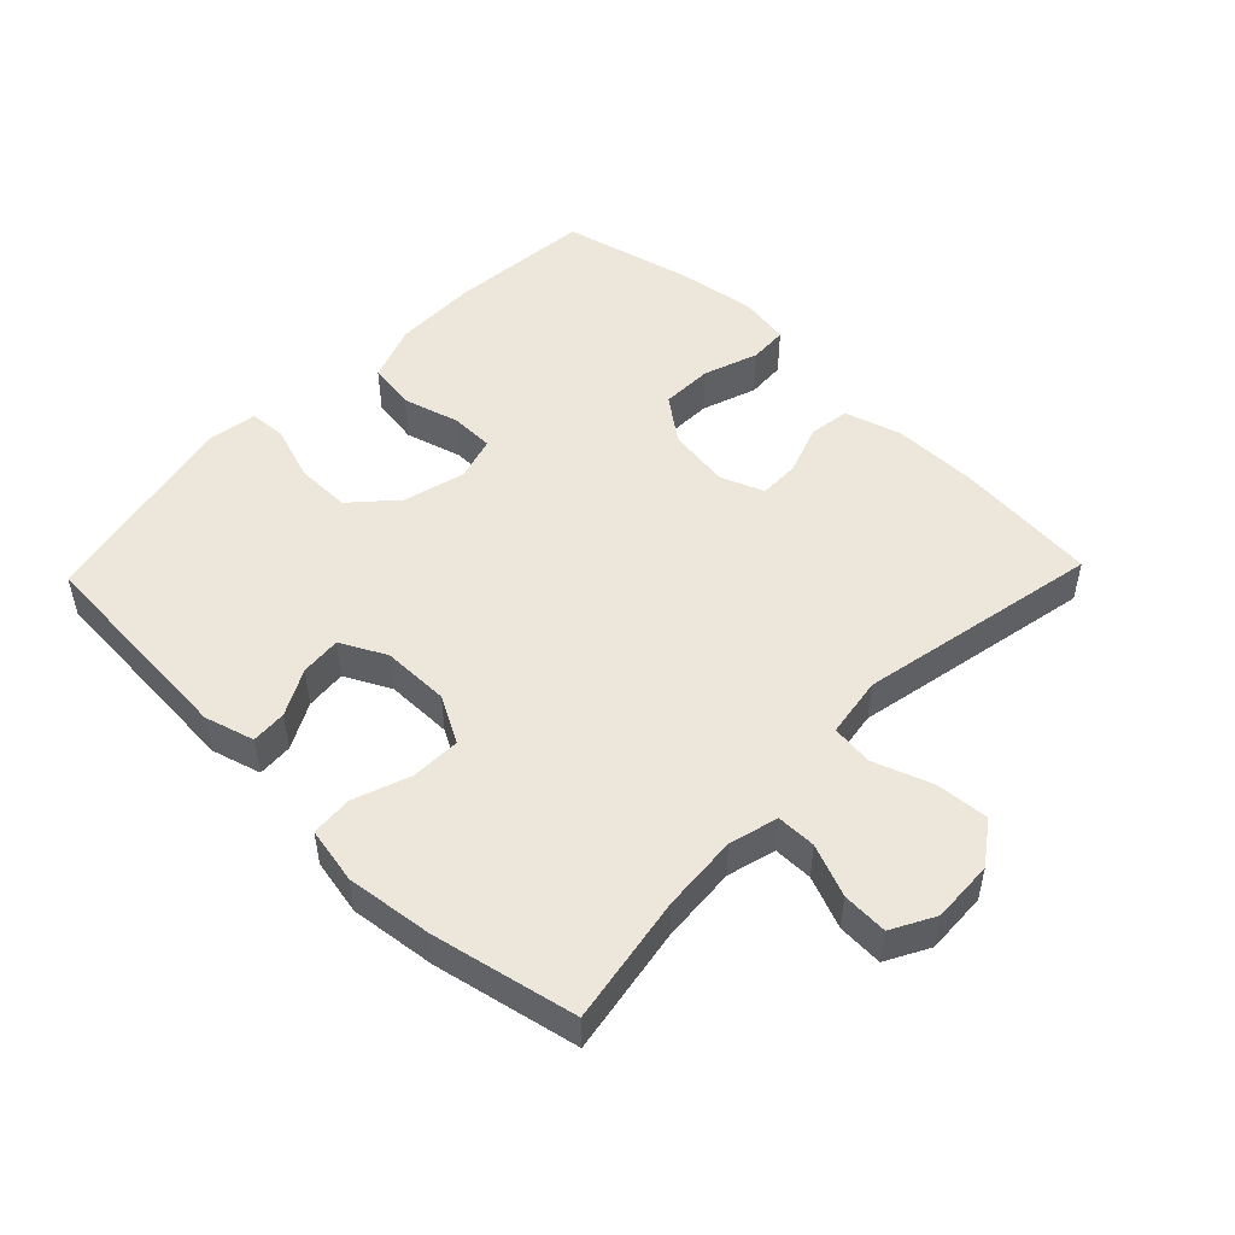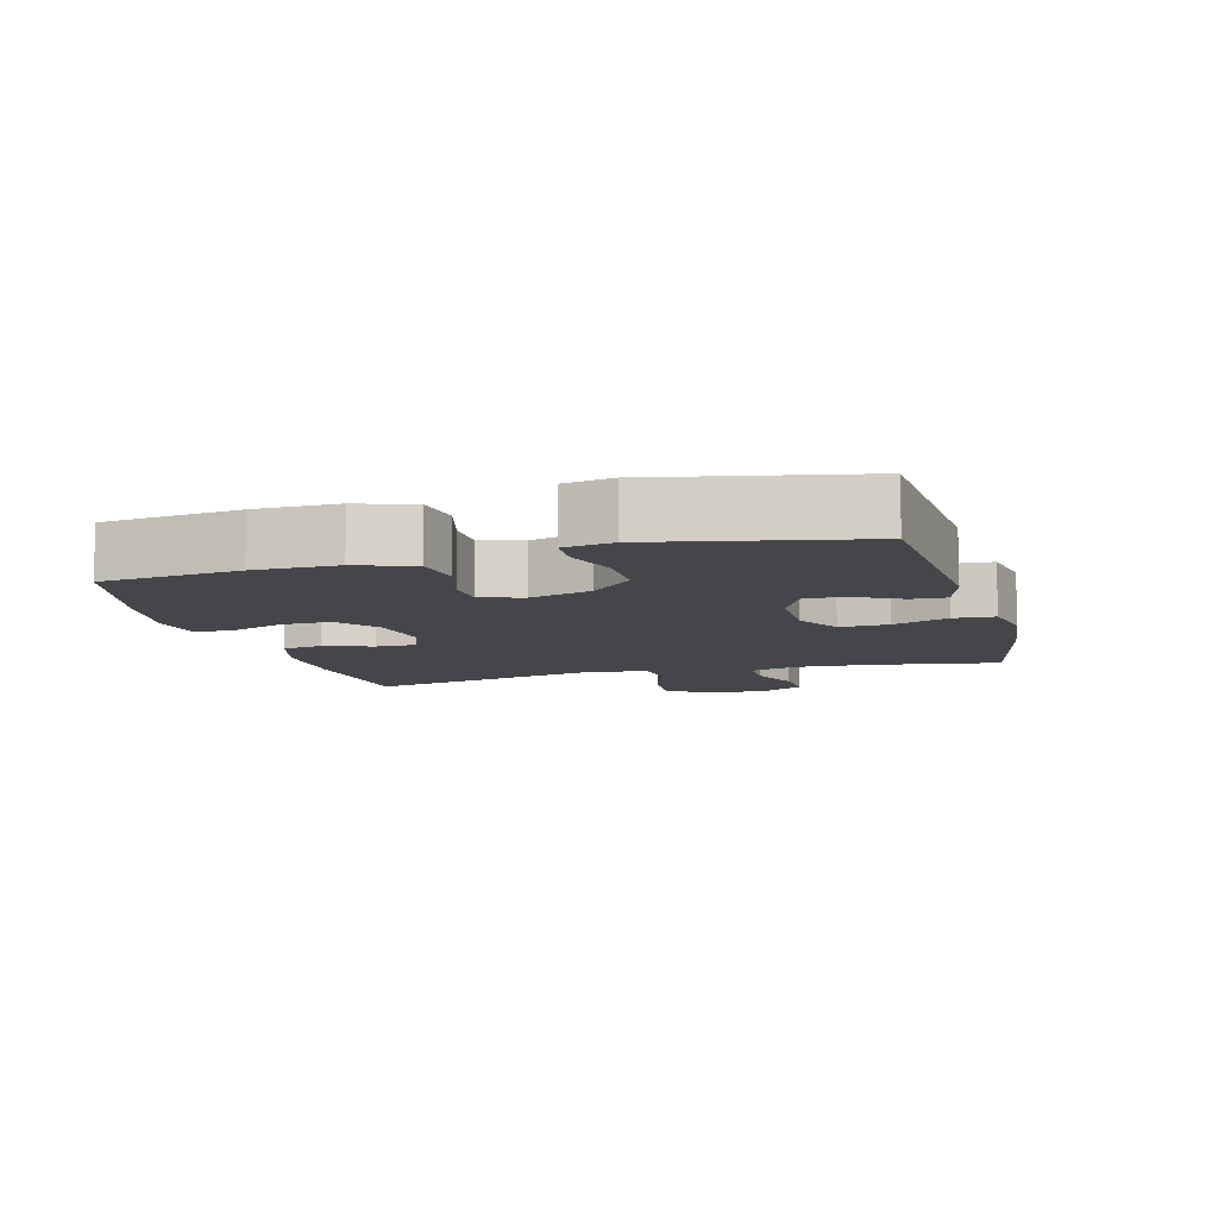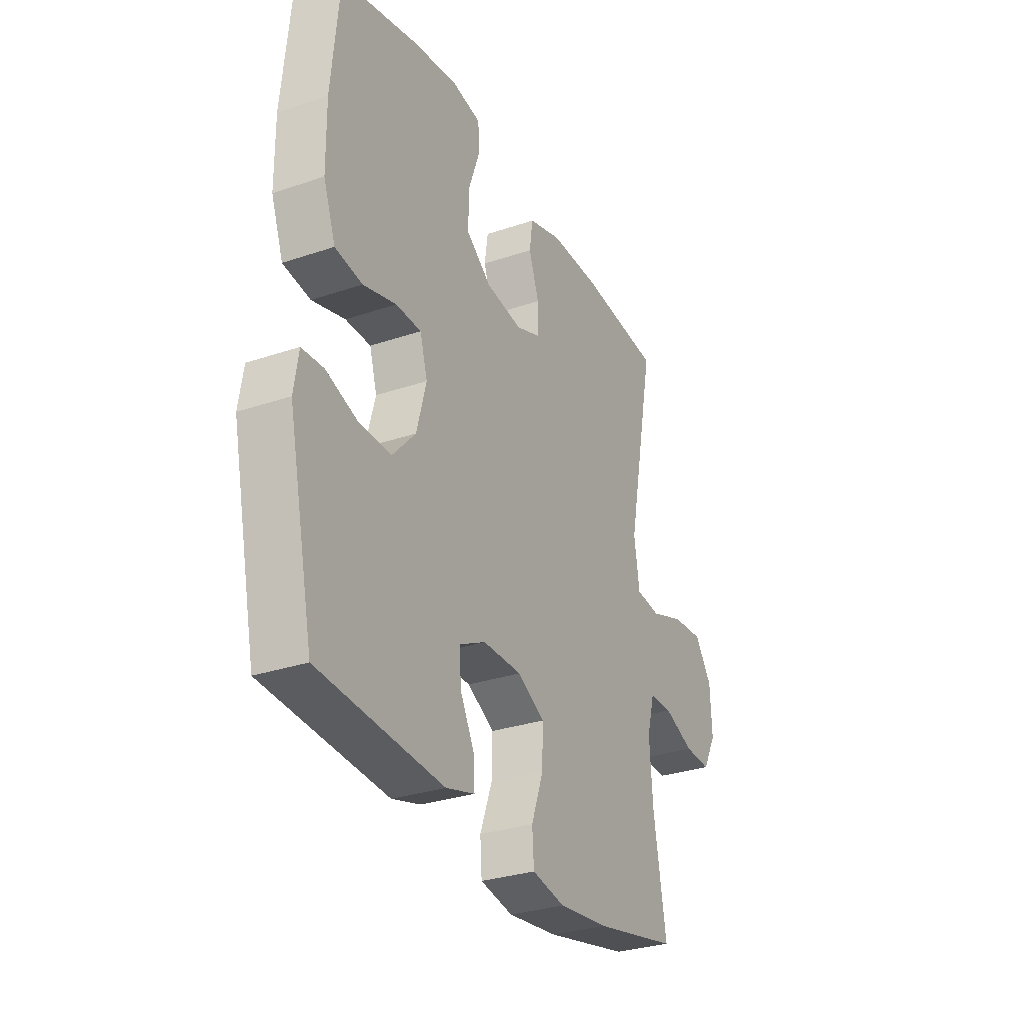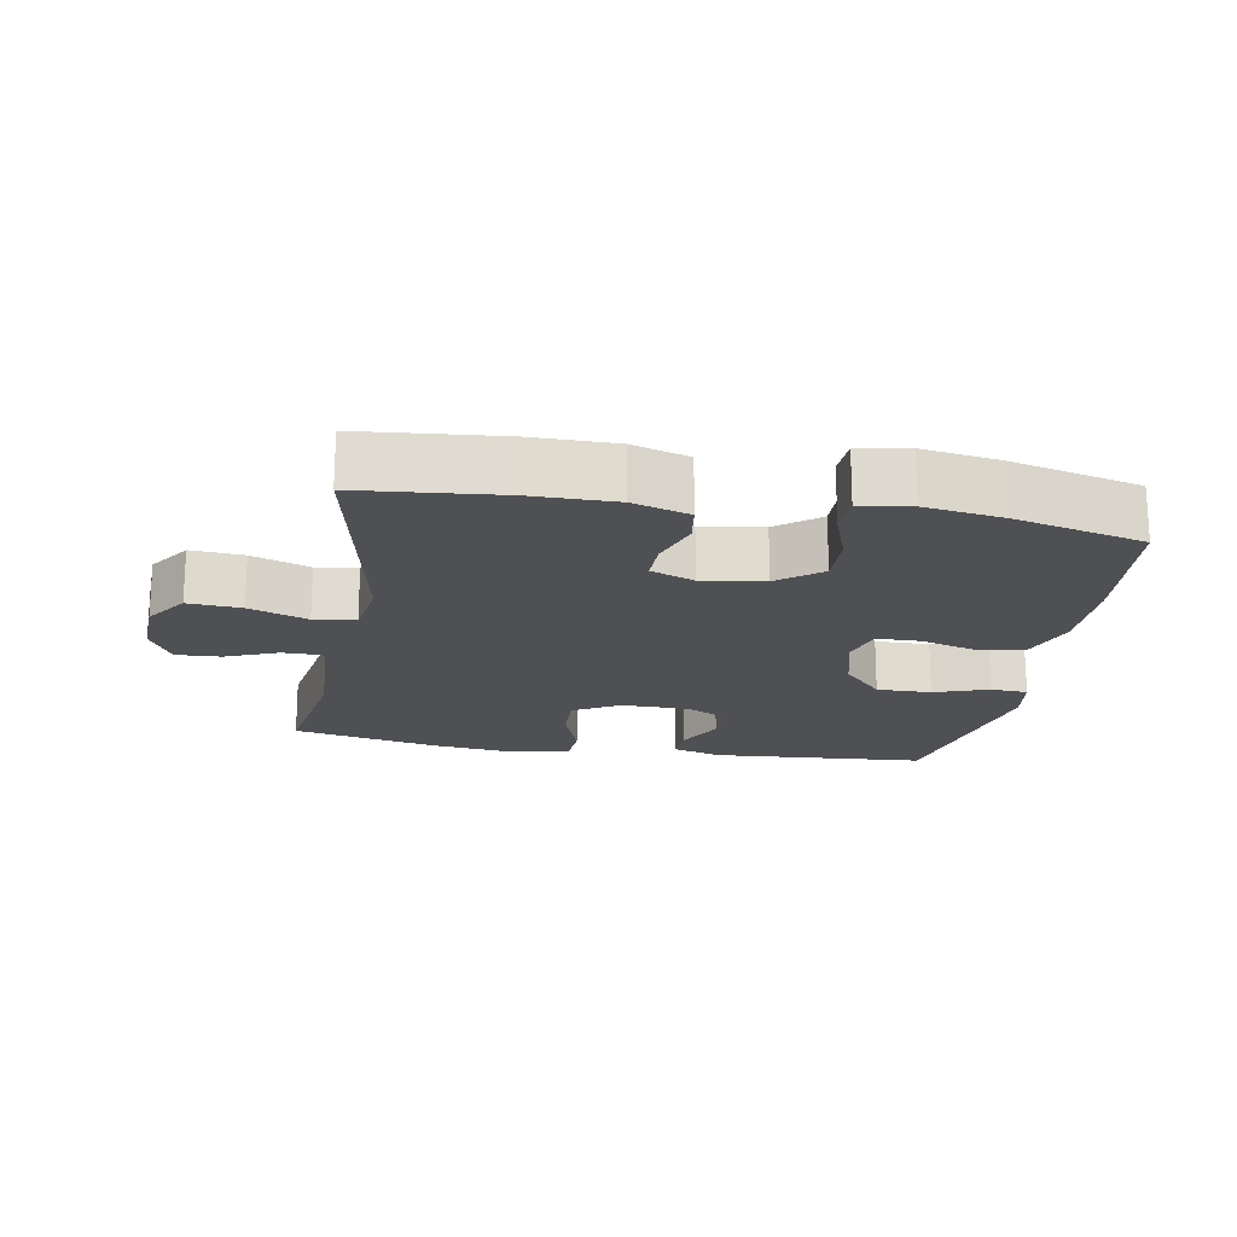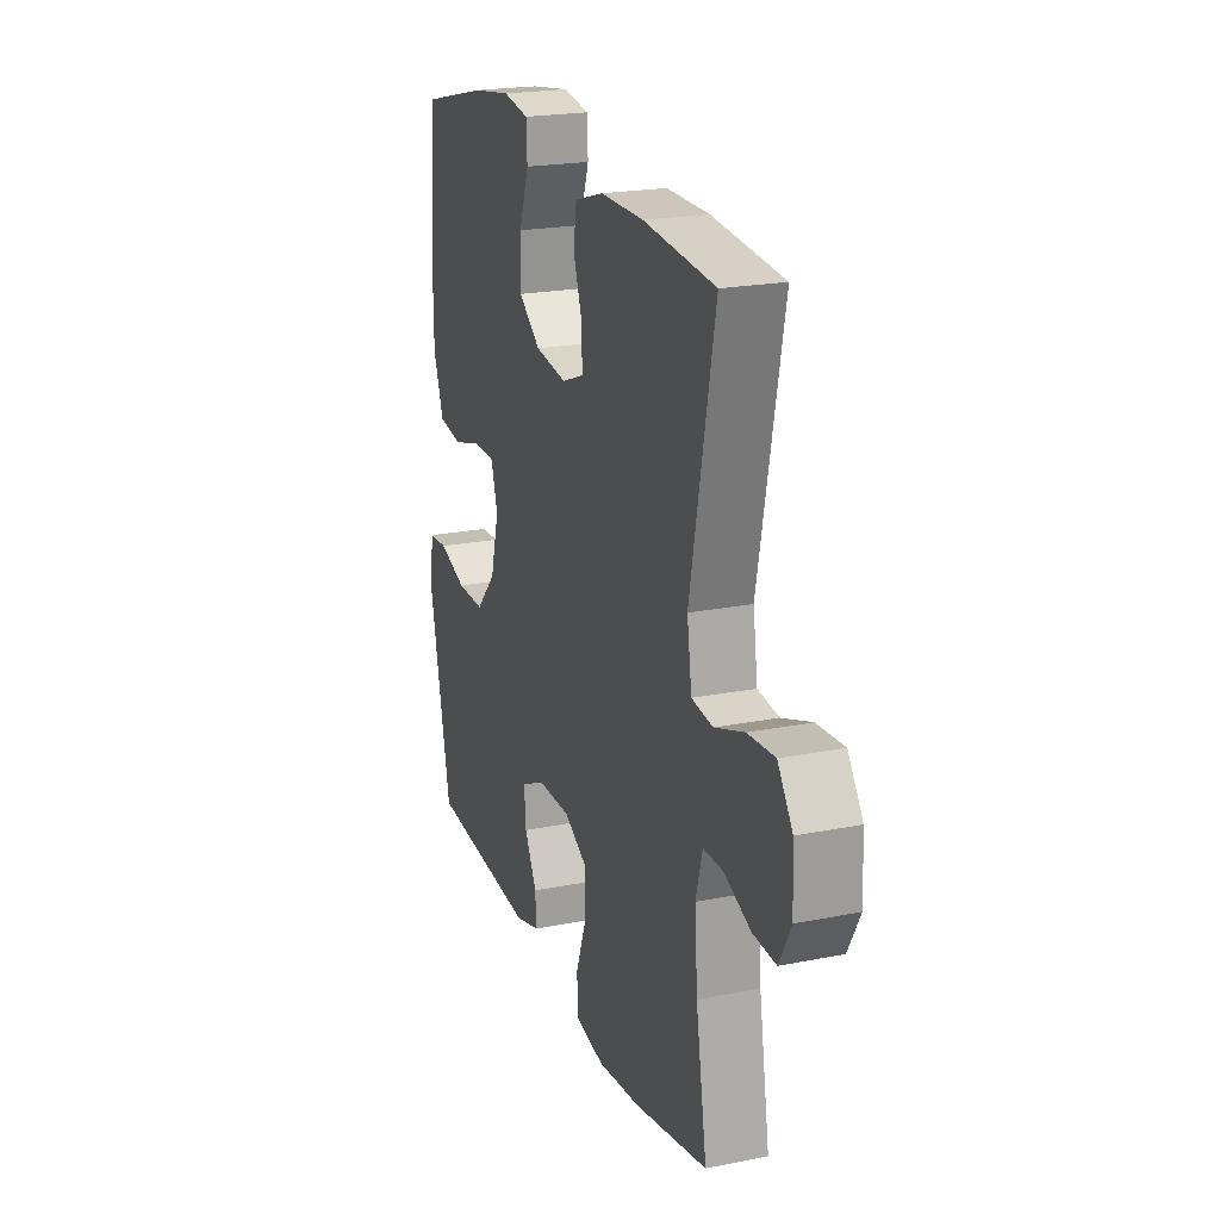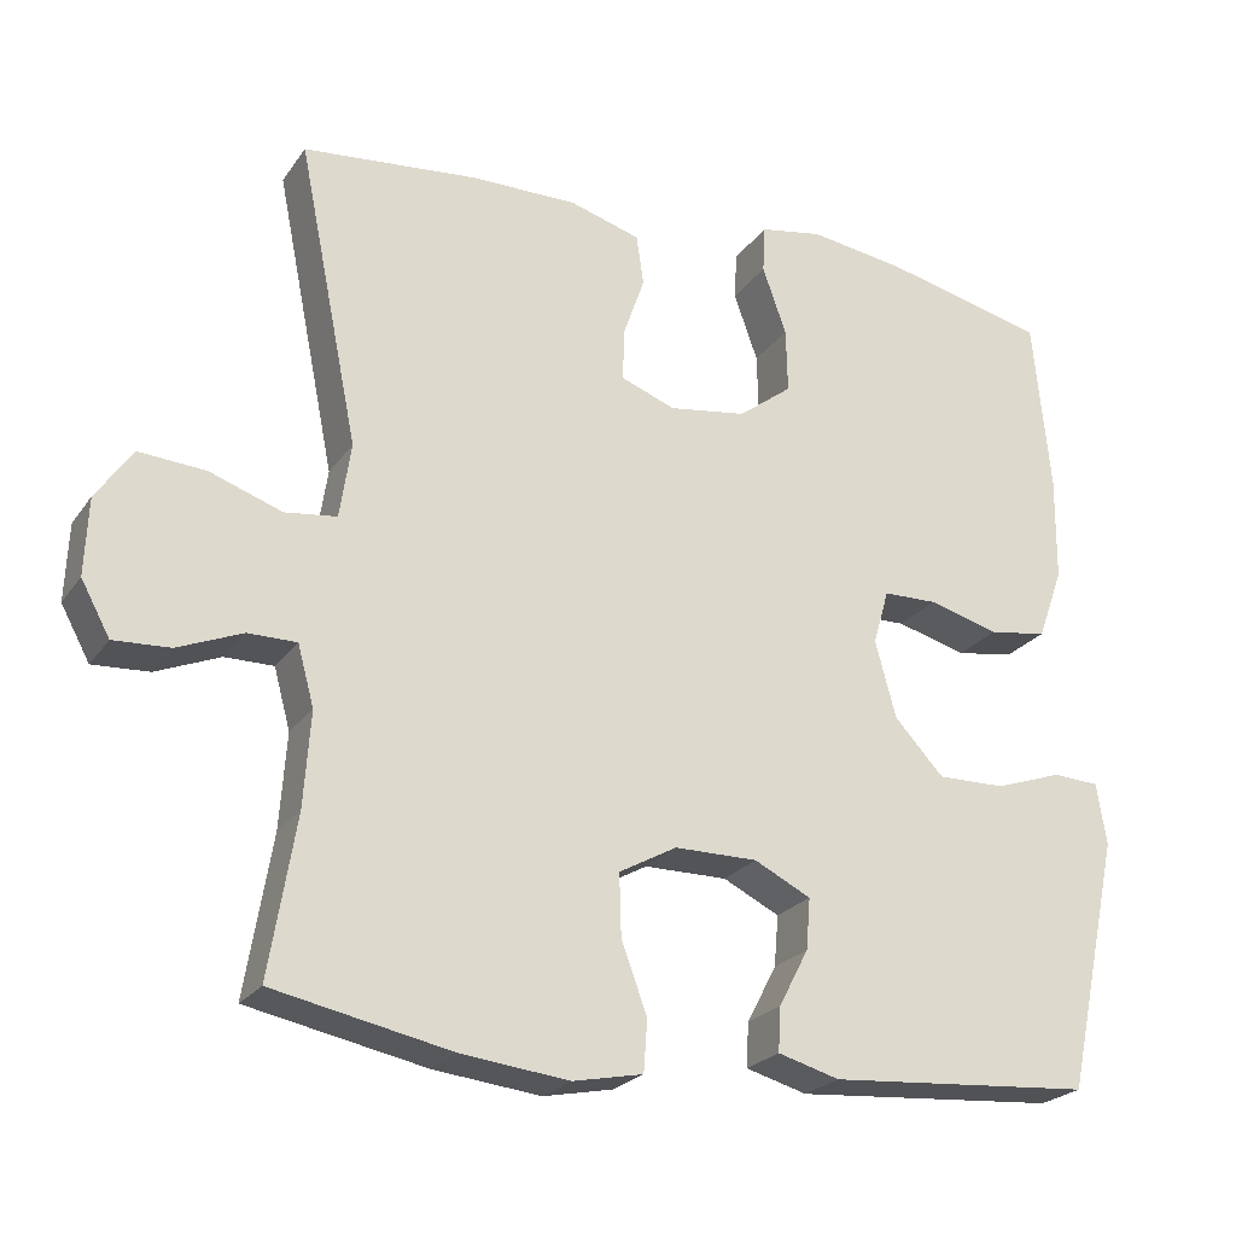
<metadata>
{"format":"obj","ext":"obj","renderer":"f3d","projection":"perspective","resolution":1024,"background":"white","views":[{"elev":50.7,"azim":-136.1,"up":"+Y"},{"elev":-9.6,"azim":105.7,"up":"+Y"},{"elev":-30.2,"azim":116.3,"up":"+Z"},{"elev":-19.2,"azim":-9.8,"up":"+Y"},{"elev":21.4,"azim":-109.5,"up":"+Z"},{"elev":-23.2,"azim":-26.0,"up":"+Z"}]}
</metadata>
<code>
o path542
v 0.5882 0.0375 -0.1856
v 0.5763 0.0375 -0.1101
v 0.5199 0.0375 -0.1067
v 0.4372 0.0375 -0.1347
v 0.354 0.0375 -0.1357
v 0.2937 0.0375 -0.07028
v 0.2685 0.0375 0.02389
v 0.2878 0.0375 0.0901
v 0.3539 0.0375 0.091
v 0.4396 0.0375 0.06696
v 0.5109 0.0375 0.07773
v 0.5421 0.0375 0.1644
v 0.5432 0.0375 0.293
v 0.5223 0.0375 0.5058
v 0.3244 0.0375 0.5537
v 0.2062 0.0375 0.5714
v 0.1297 0.0375 0.5583
v 0.1267 0.0375 0.5004
v 0.156 0.0375 0.4178
v 0.1579 0.0375 0.3394
v 0.09243 0.0375 0.2899
v -0.002134 0.0375 0.2764
v -0.06798 0.0375 0.3016
v -0.06706 0.0375 0.3634
v -0.04057 0.0375 0.4388
v -0.04947 0.0375 0.4998
v -0.1357 0.0375 0.5257
v -0.2649 0.0375 0.5255
v -0.4794 0.0375 0.5058
v -0.4057 0.0375 0.138
v -0.4196 0.0375 0.04652
v -0.4829 0.0375 0.03872
v -0.5717 0.0375 0.07022
v -0.6525 0.0375 0.07622
v -0.6972 0.0375 0.01269
v -0.7013 0.0375 -0.08149
v -0.666 0.0375 -0.1467
v -0.5969 0.0375 -0.1432
v -0.5182 0.0375 -0.1114
v -0.4585 0.0375 -0.1114
v -0.4385 0.0375 -0.1852
v -0.4467 0.0375 -0.3011
v -0.4794 0.0375 -0.4961
v -0.2604 0.0375 -0.5417
v -0.1294 0.0375 -0.5571
v -0.04398 0.0375 -0.5402
v -0.03947 0.0375 -0.4771
v -0.07089 0.0375 -0.3913
v -0.07317 0.0375 -0.3158
v -0.002625 0.0375 -0.2771
v 0.09885 0.0375 -0.2772
v 0.168 0.0375 -0.3121
v 0.1628 0.0375 -0.3744
v 0.1265 0.0375 -0.444
v 0.1235 0.0375 -0.4979
v 0.1987 0.0375 -0.5193
v 0.5223 0.0375 -0.4961
v 0.5882 -0.0375 -0.1856
v 0.5763 -0.0375 -0.1101
v 0.5199 -0.0375 -0.1067
v 0.4372 -0.0375 -0.1347
v 0.354 -0.0375 -0.1357
v 0.2937 -0.0375 -0.07028
v 0.2685 -0.0375 0.02389
v 0.2878 -0.0375 0.0901
v 0.3539 -0.0375 0.091
v 0.4396 -0.0375 0.06696
v 0.5109 -0.0375 0.07773
v 0.5421 -0.0375 0.1644
v 0.5432 -0.0375 0.293
v 0.5223 -0.0375 0.5058
v 0.3244 -0.0375 0.5537
v 0.2062 -0.0375 0.5714
v 0.1297 -0.0375 0.5583
v 0.1267 -0.0375 0.5004
v 0.156 -0.0375 0.4178
v 0.1579 -0.0375 0.3394
v 0.09243 -0.0375 0.2899
v -0.002134 -0.0375 0.2764
v -0.06798 -0.0375 0.3016
v -0.06706 -0.0375 0.3634
v -0.04057 -0.0375 0.4388
v -0.04947 -0.0375 0.4998
v -0.1357 -0.0375 0.5257
v -0.2649 -0.0375 0.5255
v -0.4794 -0.0375 0.5058
v -0.4057 -0.0375 0.138
v -0.4196 -0.0375 0.04652
v -0.4829 -0.0375 0.03872
v -0.5717 -0.0375 0.07022
v -0.6525 -0.0375 0.07622
v -0.6972 -0.0375 0.01269
v -0.7013 -0.0375 -0.08149
v -0.666 -0.0375 -0.1467
v -0.5969 -0.0375 -0.1432
v -0.5182 -0.0375 -0.1114
v -0.4585 -0.0375 -0.1114
v -0.4385 -0.0375 -0.1852
v -0.4467 -0.0375 -0.3011
v -0.4794 -0.0375 -0.4961
v -0.2604 -0.0375 -0.5417
v -0.1294 -0.0375 -0.5571
v -0.04398 -0.0375 -0.5402
v -0.03947 -0.0375 -0.4771
v -0.07089 -0.0375 -0.3913
v -0.07317 -0.0375 -0.3158
v -0.002625 -0.0375 -0.2771
v 0.09885 -0.0375 -0.2772
v 0.168 -0.0375 -0.3121
v 0.1628 -0.0375 -0.3744
v 0.1265 -0.0375 -0.444
v 0.1235 -0.0375 -0.4979
v 0.1987 -0.0375 -0.5193
v 0.5223 -0.0375 -0.4961
v 0.5882 0.0375 -0.1856
v 0.5763 0.0375 -0.1101
v 0.5763 0.0375 -0.1101
v 0.5199 0.0375 -0.1067
v 0.5421 0.0375 0.1644
v 0.5432 0.0375 0.293
v 0.5109 0.0375 0.07773
v 0.5109 0.0375 0.07773
v 0.5223 0.0375 -0.4961
v 0.5223 0.0375 -0.4961
v 0.5223 0.0375 0.5058
v 0.5223 0.0375 0.5058
v 0.4372 0.0375 -0.1347
v 0.4396 0.0375 0.06696
v 0.3539 0.0375 0.091
v 0.354 0.0375 -0.1357
v 0.3244 0.0375 0.5537
v 0.2937 0.0375 -0.07028
v 0.2878 0.0375 0.0901
v 0.2878 0.0375 0.0901
v 0.2062 0.0375 0.5714
v 0.1987 0.0375 -0.5193
v 0.2685 0.0375 0.02389
v 0.1297 0.0375 0.5583
v 0.1297 0.0375 0.5583
v 0.1235 0.0375 -0.4979
v 0.1235 0.0375 -0.4979
v 0.168 0.0375 -0.3121
v 0.168 0.0375 -0.3121
v 0.1628 0.0375 -0.3744
v 0.156 0.0375 0.4178
v 0.1579 0.0375 0.3394
v 0.09885 0.0375 -0.2772
v 0.1265 0.0375 -0.444
v 0.09243 0.0375 0.2899
v 0.1267 0.0375 0.5004
v -0.002625 0.0375 -0.2771
v -0.002134 0.0375 0.2764
v -0.06798 0.0375 0.3016
v -0.06798 0.0375 0.3016
v -0.07317 0.0375 -0.3158
v -0.07317 0.0375 -0.3158
v -0.04398 0.0375 -0.5402
v -0.04398 0.0375 -0.5402
v -0.03947 0.0375 -0.4771
v -0.07089 0.0375 -0.3913
v -0.06706 0.0375 0.3634
v -0.04057 0.0375 0.4388
v -0.04947 0.0375 0.4998
v -0.04947 0.0375 0.4998
v -0.1294 0.0375 -0.5571
v -0.1357 0.0375 0.5257
v -0.2604 0.0375 -0.5417
v -0.2649 0.0375 0.5255
v -0.4794 0.0375 -0.4961
v -0.4794 0.0375 -0.4961
v -0.4057 0.0375 0.138
v -0.4196 0.0375 0.04652
v -0.4196 0.0375 0.04652
v -0.4385 0.0375 -0.1852
v -0.4467 0.0375 -0.3011
v -0.4829 0.0375 0.03872
v -0.4585 0.0375 -0.1114
v -0.4585 0.0375 -0.1114
v -0.4794 0.0375 0.5058
v -0.4794 0.0375 0.5058
v -0.5182 0.0375 -0.1114
v -0.5717 0.0375 0.07022
v -0.5969 0.0375 -0.1432
v -0.6525 0.0375 0.07622
v -0.666 0.0375 -0.1467
v -0.666 0.0375 -0.1467
v -0.6972 0.0375 0.01269
v -0.7013 0.0375 -0.08149
v 0.5882 -0.0375 -0.1856
v 0.5763 -0.0375 -0.1101
v 0.5763 -0.0375 -0.1101
v 0.5199 -0.0375 -0.1067
v 0.5421 -0.0375 0.1644
v 0.5432 -0.0375 0.293
v 0.5109 -0.0375 0.07773
v 0.5109 -0.0375 0.07773
v 0.5223 -0.0375 -0.4961
v 0.5223 -0.0375 -0.4961
v 0.5223 -0.0375 0.5058
v 0.5223 -0.0375 0.5058
v 0.4372 -0.0375 -0.1347
v 0.4396 -0.0375 0.06696
v 0.3539 -0.0375 0.091
v 0.354 -0.0375 -0.1357
v 0.3244 -0.0375 0.5537
v 0.2937 -0.0375 -0.07028
v 0.2878 -0.0375 0.0901
v 0.2878 -0.0375 0.0901
v 0.2062 -0.0375 0.5714
v 0.1987 -0.0375 -0.5193
v 0.2685 -0.0375 0.02389
v 0.1297 -0.0375 0.5583
v 0.1297 -0.0375 0.5583
v 0.1235 -0.0375 -0.4979
v 0.1235 -0.0375 -0.4979
v 0.168 -0.0375 -0.3121
v 0.168 -0.0375 -0.3121
v 0.1628 -0.0375 -0.3744
v 0.156 -0.0375 0.4178
v 0.1579 -0.0375 0.3394
v 0.09885 -0.0375 -0.2772
v 0.1265 -0.0375 -0.444
v 0.09243 -0.0375 0.2899
v 0.1267 -0.0375 0.5004
v -0.002625 -0.0375 -0.2771
v -0.002134 -0.0375 0.2764
v -0.06798 -0.0375 0.3016
v -0.06798 -0.0375 0.3016
v -0.07317 -0.0375 -0.3158
v -0.07317 -0.0375 -0.3158
v -0.04398 -0.0375 -0.5402
v -0.04398 -0.0375 -0.5402
v -0.03947 -0.0375 -0.4771
v -0.07089 -0.0375 -0.3913
v -0.06706 -0.0375 0.3634
v -0.04057 -0.0375 0.4388
v -0.04947 -0.0375 0.4998
v -0.04947 -0.0375 0.4998
v -0.1294 -0.0375 -0.5571
v -0.1357 -0.0375 0.5257
v -0.2604 -0.0375 -0.5417
v -0.2649 -0.0375 0.5255
v -0.4794 -0.0375 -0.4961
v -0.4794 -0.0375 -0.4961
v -0.4057 -0.0375 0.138
v -0.4196 -0.0375 0.04652
v -0.4196 -0.0375 0.04652
v -0.4385 -0.0375 -0.1852
v -0.4467 -0.0375 -0.3011
v -0.4829 -0.0375 0.03872
v -0.4585 -0.0375 -0.1114
v -0.4585 -0.0375 -0.1114
v -0.4794 -0.0375 0.5058
v -0.4794 -0.0375 0.5058
v -0.5182 -0.0375 -0.1114
v -0.5717 -0.0375 0.07022
v -0.5969 -0.0375 -0.1432
v -0.6525 -0.0375 0.07622
v -0.666 -0.0375 -0.1467
v -0.666 -0.0375 -0.1467
v -0.6972 -0.0375 0.01269
v -0.7013 -0.0375 -0.08149
f 241 229 249
f 203 220 207
f 225 211 226
f 201 189 192
f 257 262 259
f 209 219 205
f 251 246 250
f 220 203 194
f 197 216 218
f 240 236 237
f 226 211 223
f 219 209 224
f 224 209 212
f 229 246 248
f 256 261 257
f 194 203 193
f 249 229 248
f 190 192 189
f 242 235 240
f 239 234 241
f 222 210 218
f 225 246 229
f 189 201 197
f 226 227 246
f 197 218 210
f 206 216 204
f 207 220 223
f 199 205 194
f 220 194 205
f 234 239 233
f 251 250 255
f 261 256 258
f 241 234 229
f 231 233 239
f 245 242 253
f 211 207 223
f 214 210 222
f 206 211 221
f 245 227 242
f 195 193 202
f 240 235 236
f 221 211 225
f 255 256 257
f 246 227 245
f 216 206 221
f 248 246 251
f 204 197 201
f 204 216 197
f 205 219 220
f 202 193 203
f 242 227 235
f 250 256 255
f 225 226 246
f 241 249 243
f 257 261 262
f 1 117 191 58
f 2 3 60 59
f 12 13 70 69
f 122 12 69 196
f 124 1 58 198
f 13 126 200 70
f 3 4 61 60
f 10 11 68 67
f 9 10 67 66
f 4 5 62 61
f 14 15 72 71
f 5 6 63 62
f 134 9 66 208
f 15 16 73 72
f 56 57 114 113
f 6 7 64 63
f 7 8 65 64
f 16 139 213 73
f 141 56 113 215
f 143 53 110 217
f 19 20 77 76
f 51 52 109 108
f 54 55 112 111
f 53 54 111 110
f 20 21 78 77
f 18 19 76 75
f 17 18 75 74
f 50 51 108 107
f 21 22 79 78
f 22 154 228 79
f 156 50 107 230
f 158 47 104 232
f 47 48 105 104
f 24 25 82 81
f 25 164 238 82
f 45 46 103 102
f 26 27 84 83
f 23 24 81 80
f 48 49 106 105
f 44 45 102 101
f 27 28 85 84
f 170 44 101 244
f 30 173 247 87
f 41 42 99 98
f 31 32 89 88
f 178 41 98 252
f 180 30 87 254
f 28 29 86 85
f 39 40 97 96
f 42 43 100 99
f 32 33 90 89
f 38 39 96 95
f 33 34 91 90
f 186 38 95 260
f 34 35 92 91
f 36 37 94 93
f 35 36 93 92
f 167 175 155
f 129 133 146
f 151 152 137
f 127 118 115
f 183 185 188
f 135 131 145
f 177 176 172
f 146 120 129
f 123 144 142
f 166 163 162
f 152 149 137
f 145 150 135
f 150 138 135
f 155 174 172
f 182 183 187
f 120 119 129
f 175 174 155
f 116 115 118
f 168 166 161
f 165 167 160
f 148 144 136
f 151 155 172
f 115 123 127
f 152 172 153
f 123 136 144
f 132 130 142
f 133 149 146
f 125 120 131
f 146 131 120
f 160 159 165
f 177 181 176
f 187 184 182
f 167 155 160
f 157 165 159
f 171 179 168
f 137 149 133
f 140 148 136
f 132 147 137
f 171 168 153
f 121 128 119
f 166 162 161
f 147 151 137
f 181 183 182
f 172 171 153
f 142 147 132
f 174 177 172
f 130 127 123
f 130 123 142
f 131 146 145
f 128 129 119
f 168 161 153
f 176 181 182
f 151 172 152
f 167 169 175
f 183 188 187

</code>
